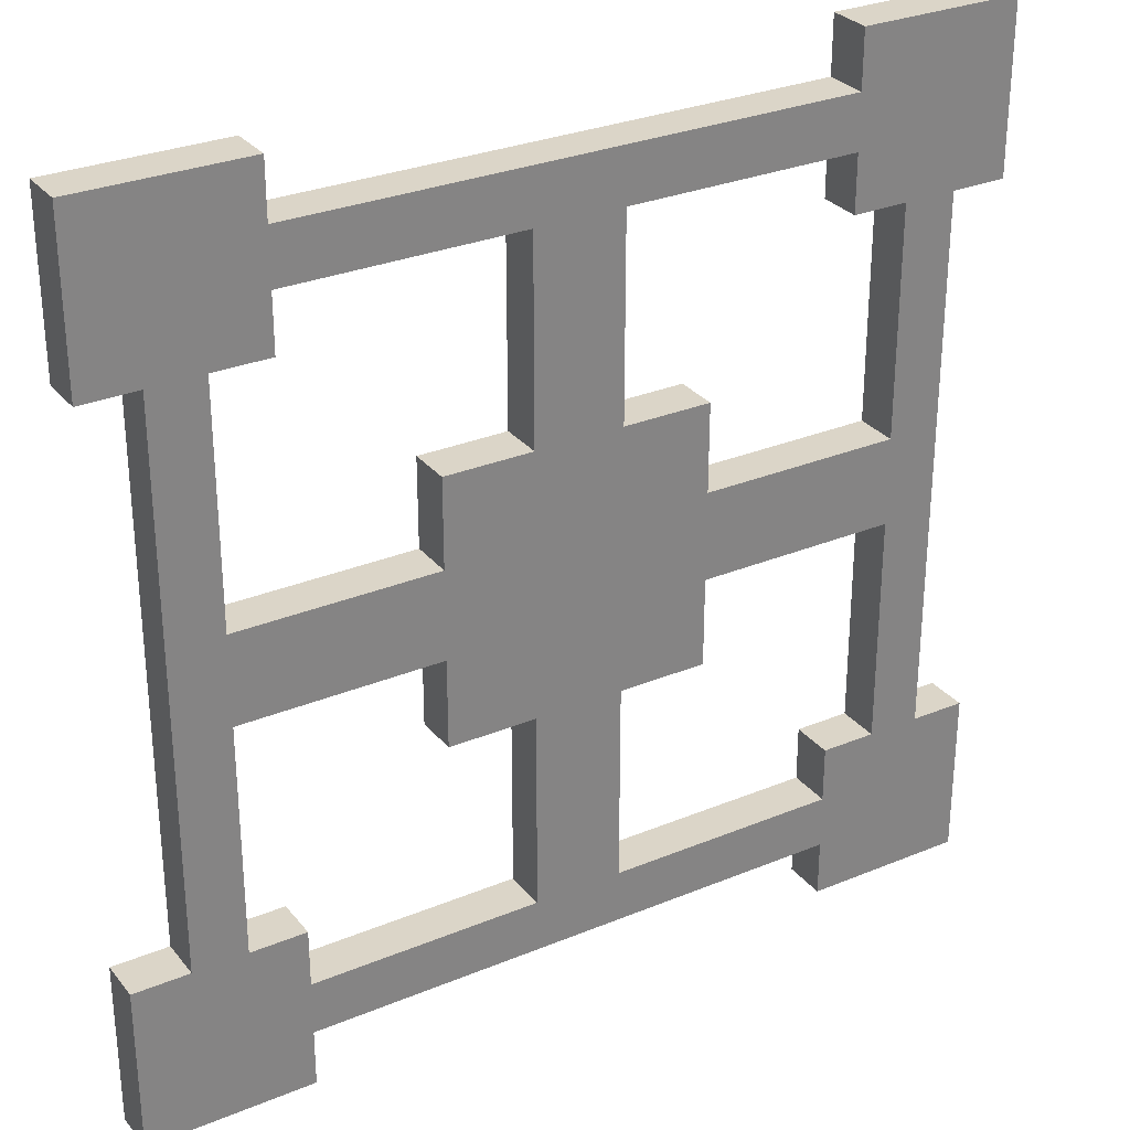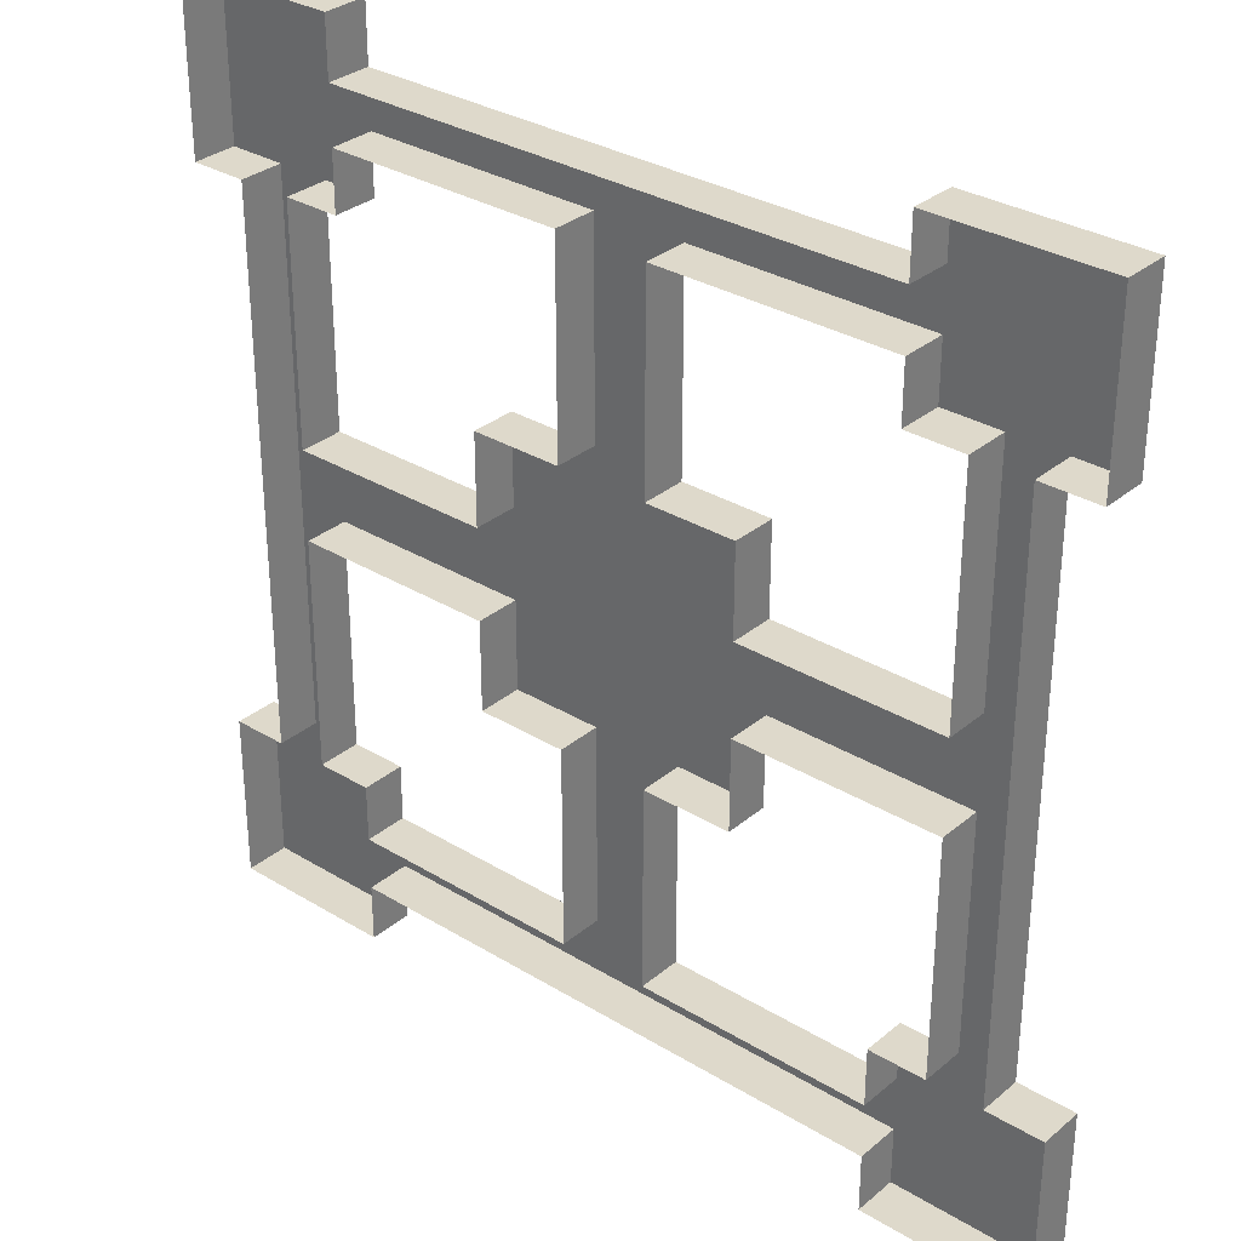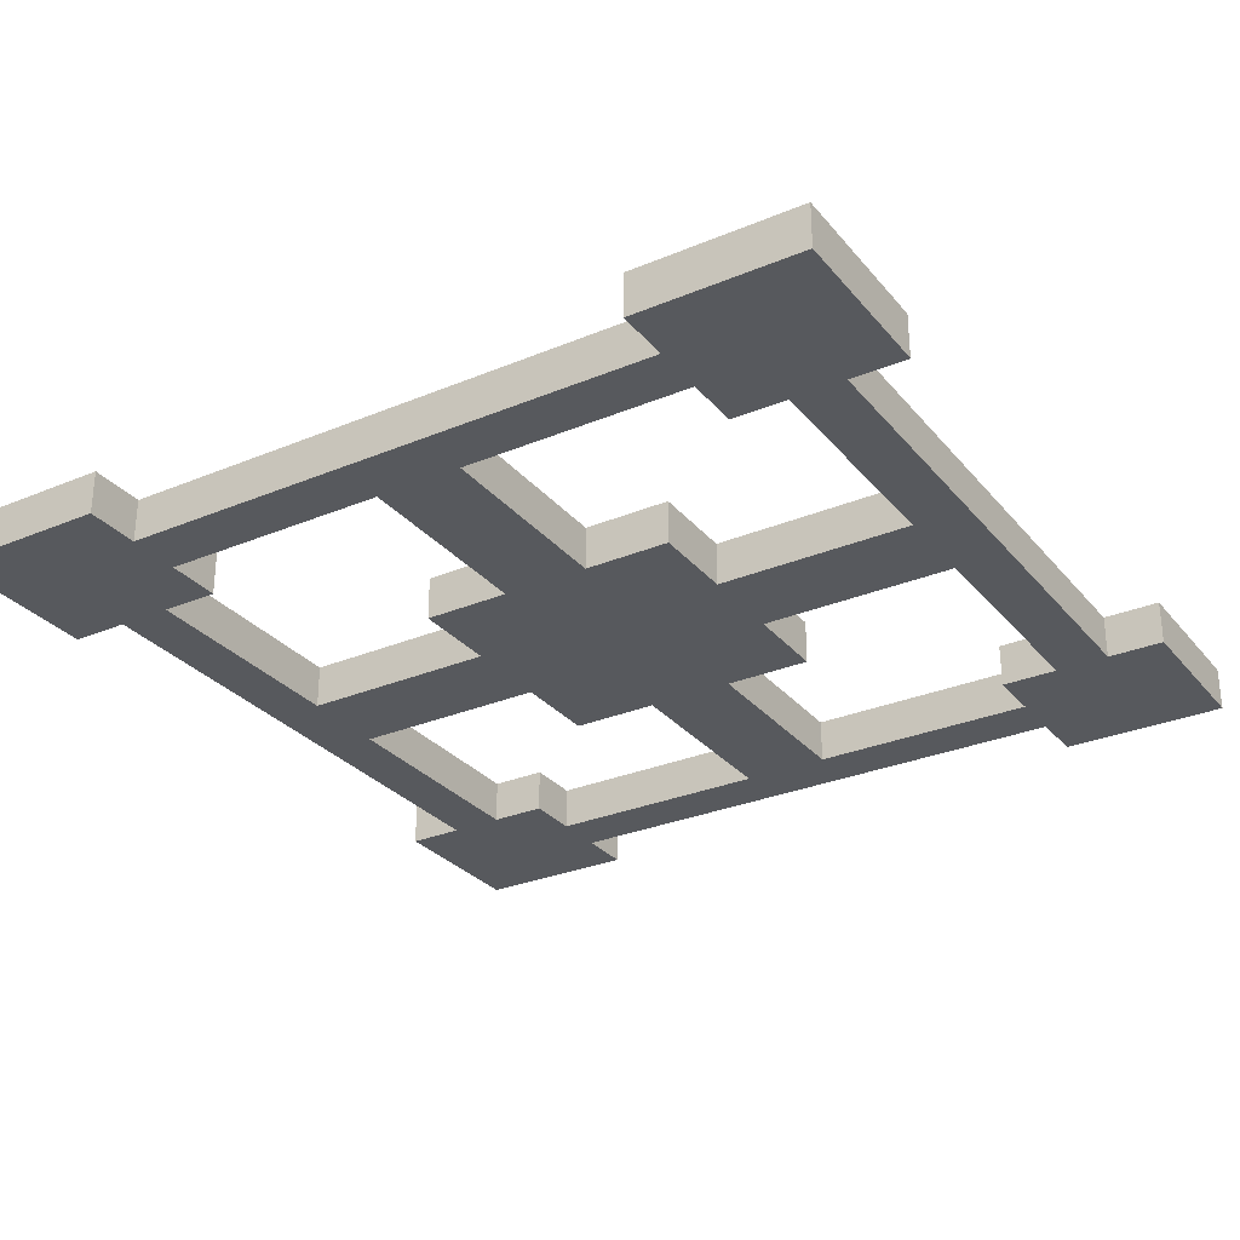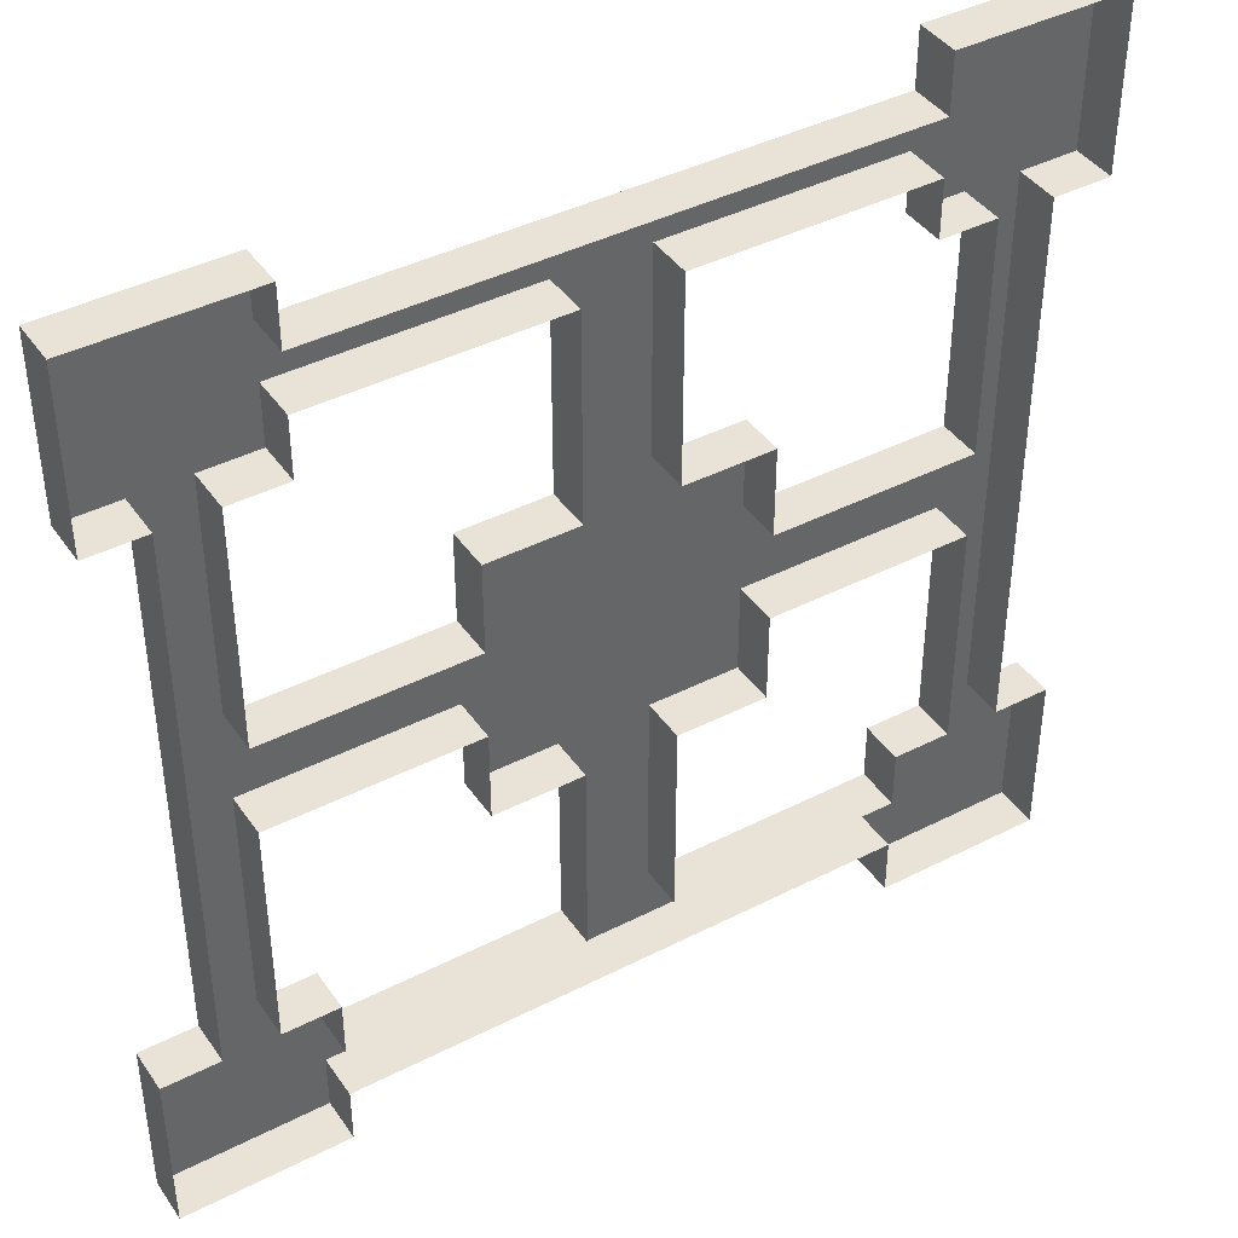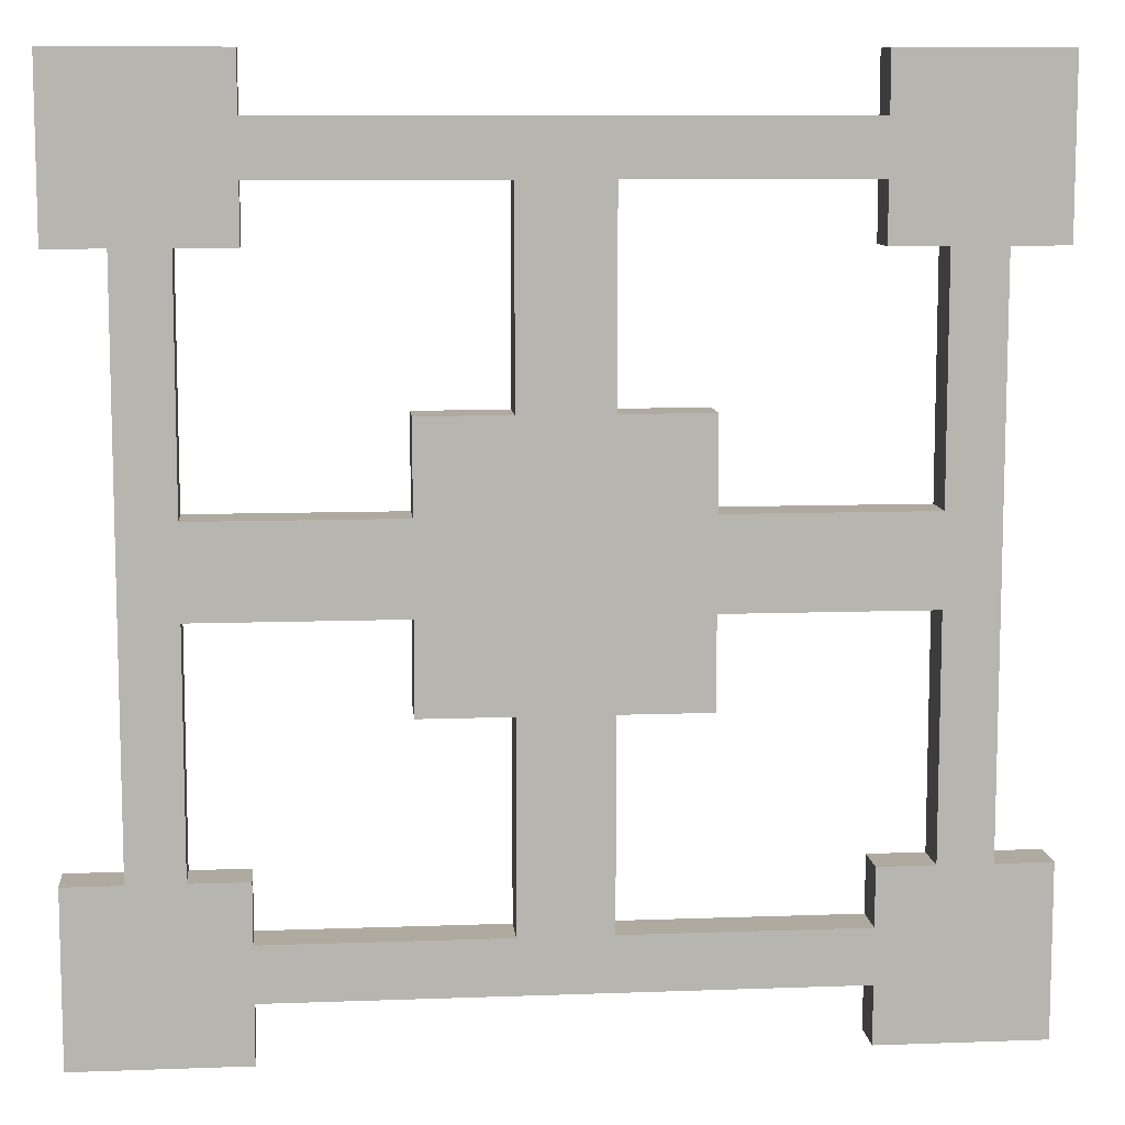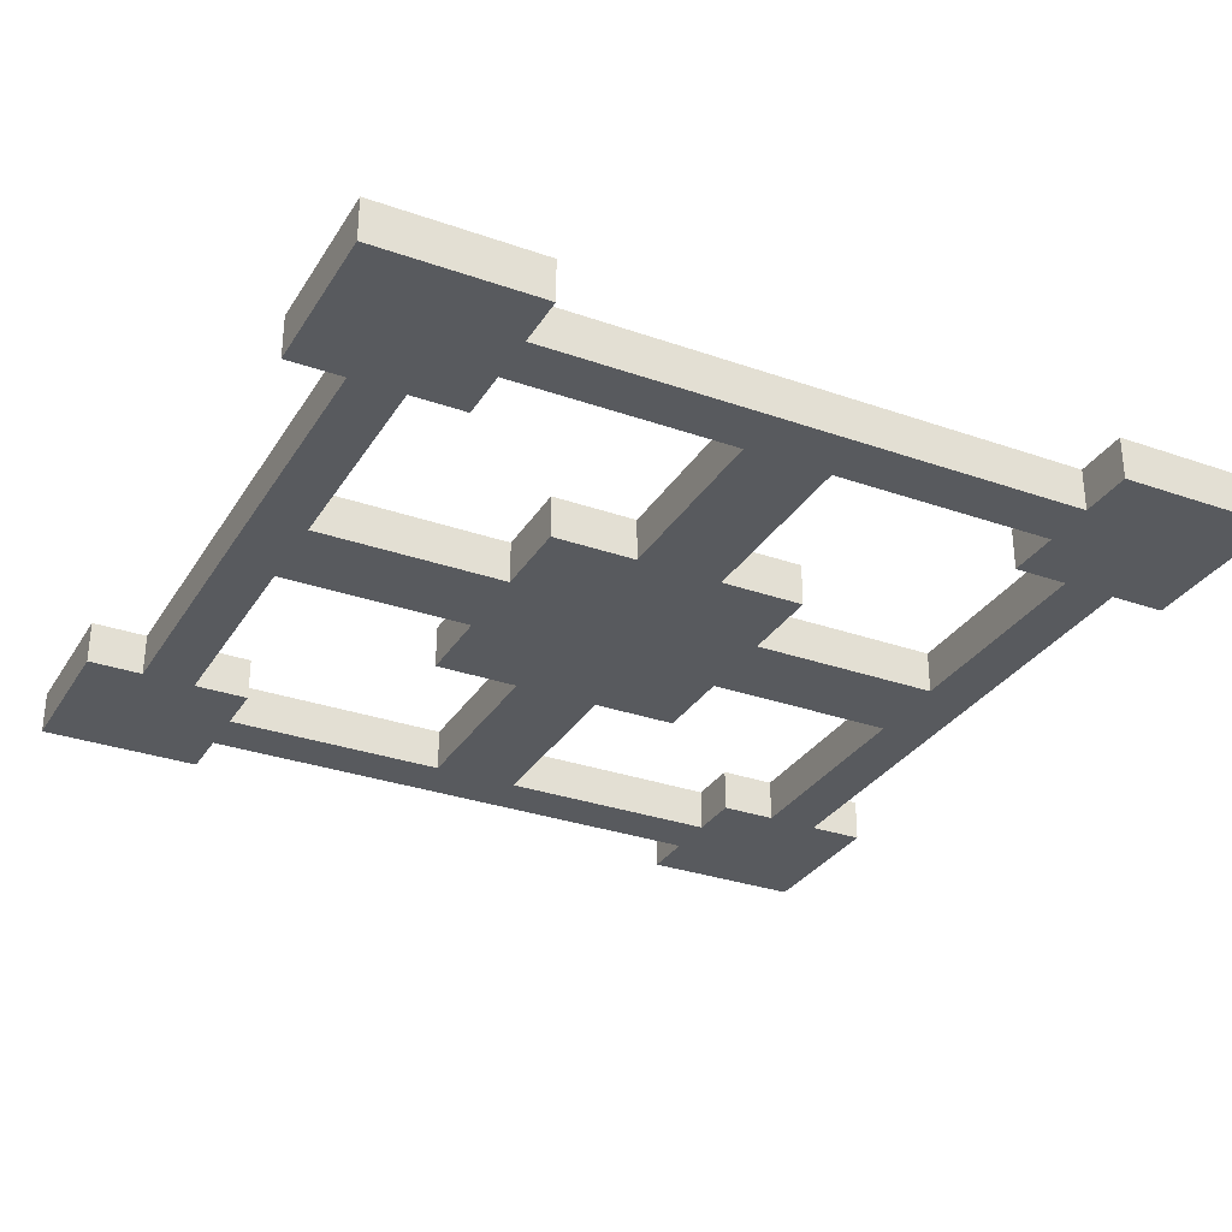
<metadata>
{"format":"obj","ext":"obj","renderer":"f3d","projection":"perspective","resolution":1024,"background":"white","views":[{"elev":29.6,"azim":-31.3,"up":"+Z"},{"elev":31.7,"azim":-139.3,"up":"+Z"},{"elev":-29.3,"azim":-58.3,"up":"+Y"},{"elev":41.6,"azim":148.3,"up":"+Z"},{"elev":9.5,"azim":-5.5,"up":"+Z"},{"elev":-30.9,"azim":-116.7,"up":"+Y"}]}
</metadata>
<code>
g Plane_Plane.001
v -3.017 0.000427 -3.04
v -3.017 0.000427 3.004
v 3.027 0.000427 -3.04
v 3.027 0.000427 3.004
v -3.017 0.000427 -1.026
v -3.017 0.000427 0.9891
v 3.027 0.000427 0.9891
v 3.027 0.000427 -1.026
v 1.012 0.000427 -3.04
v -1.003 0.000427 -3.04
v -1.003 0.000427 3.004
v 1.012 0.000427 3.004
v -1.003 0.000427 -1.026
v 1.012 0.000427 -1.026
v -1.003 0.000427 0.9891
v 1.012 0.000427 0.9891
v -1.003 0.000427 6.458
v 1.012 0.000427 6.458
v 1.012 0.000427 -6.494
v -1.003 0.000427 -6.494
v 6.481 0.000427 0.9891
v 6.481 0.000427 -1.026
v -6.471 0.000427 -1.026
v -6.471 0.000427 0.9891
v 6.34 0.000427 8.797
v 6.34 0.000427 7.567
v 8.801 0.000427 5.306
v 7.601 0.000427 5.306
v 10.06 0.000427 7.567
v 10.06 0.000427 8.797
v 8.801 0.000427 6.254
v 7.601 0.000427 6.254
v -8.81 0.000427 0.9891
v -7.58 0.000427 0.9891
v -7.58 0.000427 -1.026
v -8.81 0.000427 -1.026
v -1.003 0.000427 -8.829
v -1.003 0.000427 -7.608
v 1.012 0.000427 -7.608
v 1.012 0.000427 -8.829
v 8.801 0.000427 -1.026
v 7.601 0.000427 -1.026
v 7.601 0.000427 0.9891
v 8.801 0.000427 0.9891
v 1.012 0.000427 8.797
v 1.012 0.000427 7.567
v -1.003 0.000427 7.567
v -1.003 0.000427 8.797
v -10.1 0.000427 6.285
v -10.1 0.000427 10.08
v 10.06 0.000427 6.254
v 6.34 0.000427 -6.322
v 8.801 0.000427 7.567
v 7.601 0.000427 7.567
v -6.287 0.000427 -10.13
v -10.1 0.000427 -10.13
v 8.801 0.000427 10.1
v 7.601 0.000427 10.1
v 8.801 0.000427 8.797
v 7.601 0.000427 8.797
v 10.06 0.000427 10.1
v 6.34 0.000427 10.1
v -8.81 0.000427 6.285
v -7.58 0.000427 6.285
v 10.06 0.000427 -10.12
v 10.06 0.000427 -6.322
v 6.34 0.000427 -10.12
v 6.34 0.000427 6.254
v -6.287 0.000427 10.08
v -6.287 0.000427 6.285
v -10.1 0.000427 -6.298
v -6.287 0.000427 -6.298
v -4.301 0.000427 8.797
v -4.301 0.000427 7.567
v -4.24 0.000427 -7.608
v -4.24 0.000427 -8.829
v 8.801 0.000427 -4.264
v 7.601 0.000427 -4.264
v 4.034 0.000427 7.567
v 4.034 0.000427 8.797
v -7.58 0.000427 -4.33
v -8.81 0.000427 -4.33
v -7.58 0.000427 4.227
v -8.81 0.000427 4.227
v 4.332 0.000427 -8.829
v 4.332 0.000427 -7.608
v -8.81 0.000427 10.08
v -7.58 0.000427 10.08
v -10.1 0.000427 7.567
v -10.1 0.000427 8.797
v -8.81 0.000427 7.567
v -8.81 0.000427 8.797
v -6.287 0.000427 7.567
v -6.287 0.000427 8.797
v -7.58 0.000427 7.567
v -7.58 0.000427 8.797
v -6.287 0.000427 -7.608
v -6.287 0.000427 -8.829
v -10.1 0.000427 -8.829
v -10.1 0.000427 -7.608
v -7.58 0.000427 -10.13
v -8.81 0.000427 -10.13
v -7.58 0.000427 -6.298
v -8.81 0.000427 -6.298
v -7.58 0.000427 -7.608
v -8.81 0.000427 -7.608
v -7.58 0.000427 -8.829
v -8.81 0.000427 -8.829
v 7.601 0.000427 -6.322
v 8.801 0.000427 -6.322
v 8.801 0.000427 -10.12
v 7.601 0.000427 -10.12
v 6.34 0.000427 -7.608
v 6.34 0.000427 -8.829
v 10.06 0.000427 -7.608
v 10.06 0.000427 -8.829
v 7.601 0.000427 -7.608
v 7.601 0.000427 -8.829
v 8.801 0.000427 -7.608
v 8.801 0.000427 -8.829
v -3.017 1 -3.04
v -3.017 1 3.004
v 3.027 1 -3.04
v 3.027 1 3.004
v -3.017 1 -1.026
v -3.017 1 0.9891
v 3.027 1 0.9891
v 3.027 1 -1.026
v 1.012 1 -3.04
v -1.003 1 -3.04
v -1.003 1 3.004
v 1.012 1 3.004
v -1.003 1 6.458
v 1.012 1 6.458
v 1.012 1 -6.494
v -1.003 1 -6.494
v 6.481 1 0.9891
v 6.481 1 -1.026
v -6.471 1 -1.026
v -6.471 1 0.9891
v 6.34 1 8.797
v 6.34 1 7.567
v 8.801 1 5.306
v 7.601 1 5.306
v 10.06 1 7.567
v 10.06 1 8.797
v 8.801 1 6.254
v 7.601 1 6.254
v -8.81 1 0.9891
v -7.58 1 0.9891
v -7.58 1 -1.026
v -8.81 1 -1.026
v -1.003 1 -8.829
v -1.003 1 -7.608
v 1.012 1 -7.608
v 1.012 1 -8.829
v 8.801 1 -1.026
v 7.601 1 -1.026
v 7.601 1 0.9891
v 8.801 1 0.9891
v 1.012 1 8.797
v 1.012 1 7.567
v -1.003 1 7.567
v -1.003 1 8.797
v -10.1 1 6.285
v -10.1 1 10.08
v 10.06 1 6.254
v 6.34 1 -6.322
v -6.287 1 -10.13
v -10.1 1 -10.13
v 8.801 1 10.1
v 7.601 1 10.1
v 10.06 1 10.1
v 6.34 1 10.1
v -8.81 1 6.285
v -7.58 1 6.285
v 10.06 1 -10.12
v 10.06 1 -6.322
v 6.34 1 -10.12
v 6.34 1 6.254
v -6.287 1 10.08
v -6.287 1 6.285
v -10.1 1 -6.298
v -6.287 1 -6.298
v -4.301 1 8.797
v -4.301 1 7.567
v -4.24 1 -7.608
v -4.24 1 -8.829
v 8.801 1 -4.264
v 7.601 1 -4.264
v 4.034 1 7.567
v 4.034 1 8.797
v -7.58 1 -4.33
v -8.81 1 -4.33
v -7.58 1 4.227
v -8.81 1 4.227
v 4.332 1 -8.829
v 4.332 1 -7.608
v -8.81 1 10.08
v -7.58 1 10.08
v -10.1 1 7.567
v -10.1 1 8.797
v -6.287 1 7.567
v -6.287 1 8.797
v -6.287 1 -7.608
v -6.287 1 -8.829
v -10.1 1 -8.829
v -10.1 1 -7.608
v -7.58 1 -10.13
v -8.81 1 -10.13
v -7.58 1 -6.298
v -8.81 1 -6.298
v 7.601 1 -6.322
v 8.801 1 -6.322
v 8.801 1 -10.12
v 7.601 1 -10.12
v 6.34 1 -7.608
v 6.34 1 -8.829
v 10.06 1 -7.608
v 10.06 1 -8.829
g Plane_floor
f 16 12 4 7
f 9 14 8 3
f 14 16 7 8
f 5 6 15 13
f 13 15 16 14
f 1 5 13 10
f 10 13 14 9
f 6 2 11 15
f 15 11 12 16
f 12 11 17 18
f 10 9 19 20
f 8 7 21 22
f 6 5 23 24
f 59 60 58 57
f 30 59 57 61
f 27 28 32 31
f 93 70 64 95
f 24 23 35 34
f 34 35 36 33
f 20 19 39 38
f 38 39 40 37
f 22 21 43 42
f 42 43 44 41
f 18 17 47 46
f 46 47 48 45
f 91 63 49 89
f 53 54 60 59
f 29 53 59 30
f 107 98 55 101
f 95 64 63 91
f 31 32 54 53
f 60 25 62 58
f 51 31 53 29
f 119 110 66 115
f 26 79 80 25
f 54 26 25 60
f 88 96 92 87
f 32 68 26 54
f 48 47 74 73
f 38 37 76 75
f 42 41 77 78
f 46 45 80 79
f 96 95 91 92
f 87 92 90 50
f 92 91 89 90
f 36 35 81 82
f 34 33 84 83
f 40 39 86 85
f 44 43 28 27
f 69 94 96 88
f 94 93 95 96
f 94 73 74 93
f 64 83 84 63
f 103 72 97 105
f 105 97 98 107
f 100 106 108 99
f 106 105 107 108
f 71 104 106 100
f 104 103 105 106
f 99 108 102 56
f 108 107 101 102
f 82 81 103 104
f 76 98 97 75
f 113 52 109 117
f 117 109 110 119
f 112 118 120 111
f 118 117 119 120
f 67 114 118 112
f 114 113 117 118
f 111 120 116 65
f 120 119 115 116
f 85 86 113 114
f 77 110 109 78
g Plane_Material.001
f 62 25 141 174
f 85 114 218 197
f 57 58 172 171
f 110 77 189 214
f 18 46 162 134
f 61 57 171 173
f 78 109 213 190
f 93 74 186 203
f 73 94 204 185
f 38 75 187 154
f 24 34 150 140
f 83 64 176 195
f 63 84 196 175
f 64 70 182 176
f 97 72 184 205
f 66 110 214 178
f 22 42 158 138
f 65 116 220 177
f 27 31 147 143
f 99 56 170 207
f 58 62 174 172
f 100 99 207 208
f 71 100 208 183
f 67 112 216 179
f 35 23 139 151
f 69 88 200 181
f 101 55 169 209
f 1 10 130 121
f 102 101 209 210
f 2 6 126 122
f 94 69 181 204
f 33 36 152 149
f 72 103 211 184
f 4 12 132 124
f 3 8 128 123
f 68 32 148 180
f 5 1 121 125
f 51 29 145 167
f 39 19 135 155
f 79 26 142 191
f 7 4 124 127
f 104 71 183 212
f 25 80 192 141
f 37 40 156 153
f 74 47 163 186
f 32 28 144 148
f 9 3 123 129
f 70 93 203 182
f 43 21 137 159
f 76 37 153 188
f 11 2 122 131
f 77 41 157 189
f 41 44 160 157
f 103 81 193 211
f 82 104 212 194
f 98 76 188 206
f 47 17 133 163
f 75 97 205 187
f 80 45 161 192
f 109 52 168 213
f 45 48 164 161
f 111 65 177 215
f 50 90 202 166
f 112 111 215 216
f 29 30 146 145
f 48 73 185 164
f 30 61 173 146
f 49 63 175 165
f 114 67 179 218
f 52 113 217 168
f 26 68 180 142
f 12 18 134 132
f 81 35 151 193
f 31 51 167 147
f 115 66 178 219
f 17 11 131 133
f 28 43 159 144
f 90 89 201 202
f 116 115 219 220
f 40 85 197 156
f 10 20 136 130
f 44 27 143 160
f 42 78 190 158
f 19 9 129 135
f 84 33 149 196
f 56 102 210 170
f 36 82 194 152
f 8 22 138 128
f 55 98 206 169
f 21 7 127 137
f 86 39 155 198
f 88 87 199 200
f 34 83 195 150
f 6 24 140 126
f 87 50 166 199
f 23 5 125 139
f 89 49 165 201
f 46 79 191 162
f 20 38 154 136
f 113 86 198 217

</code>
